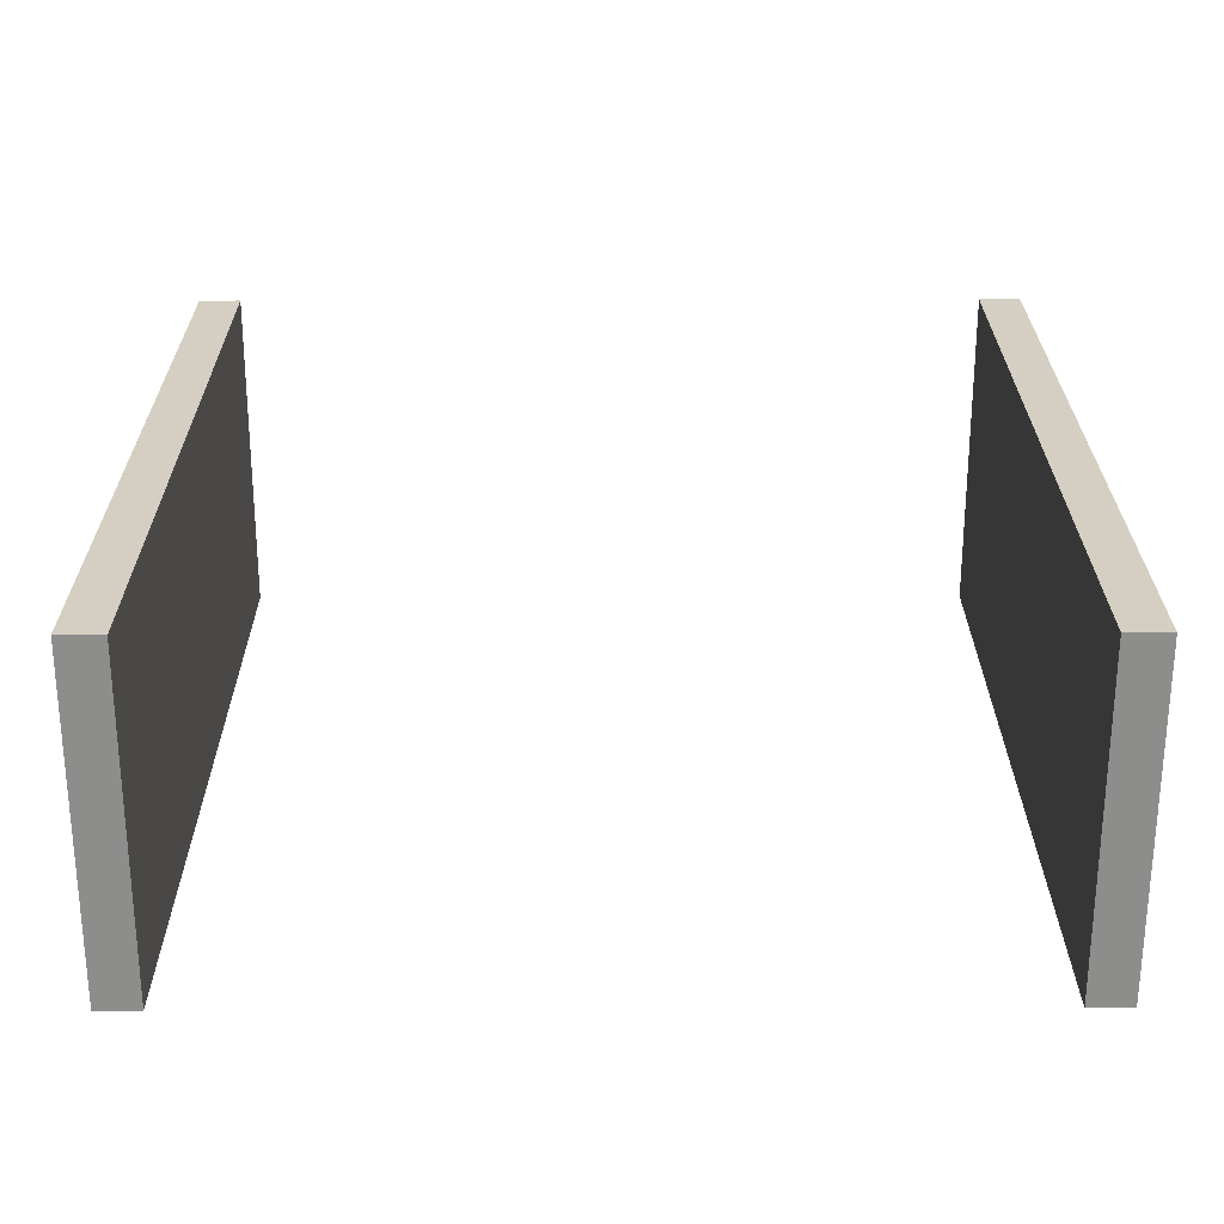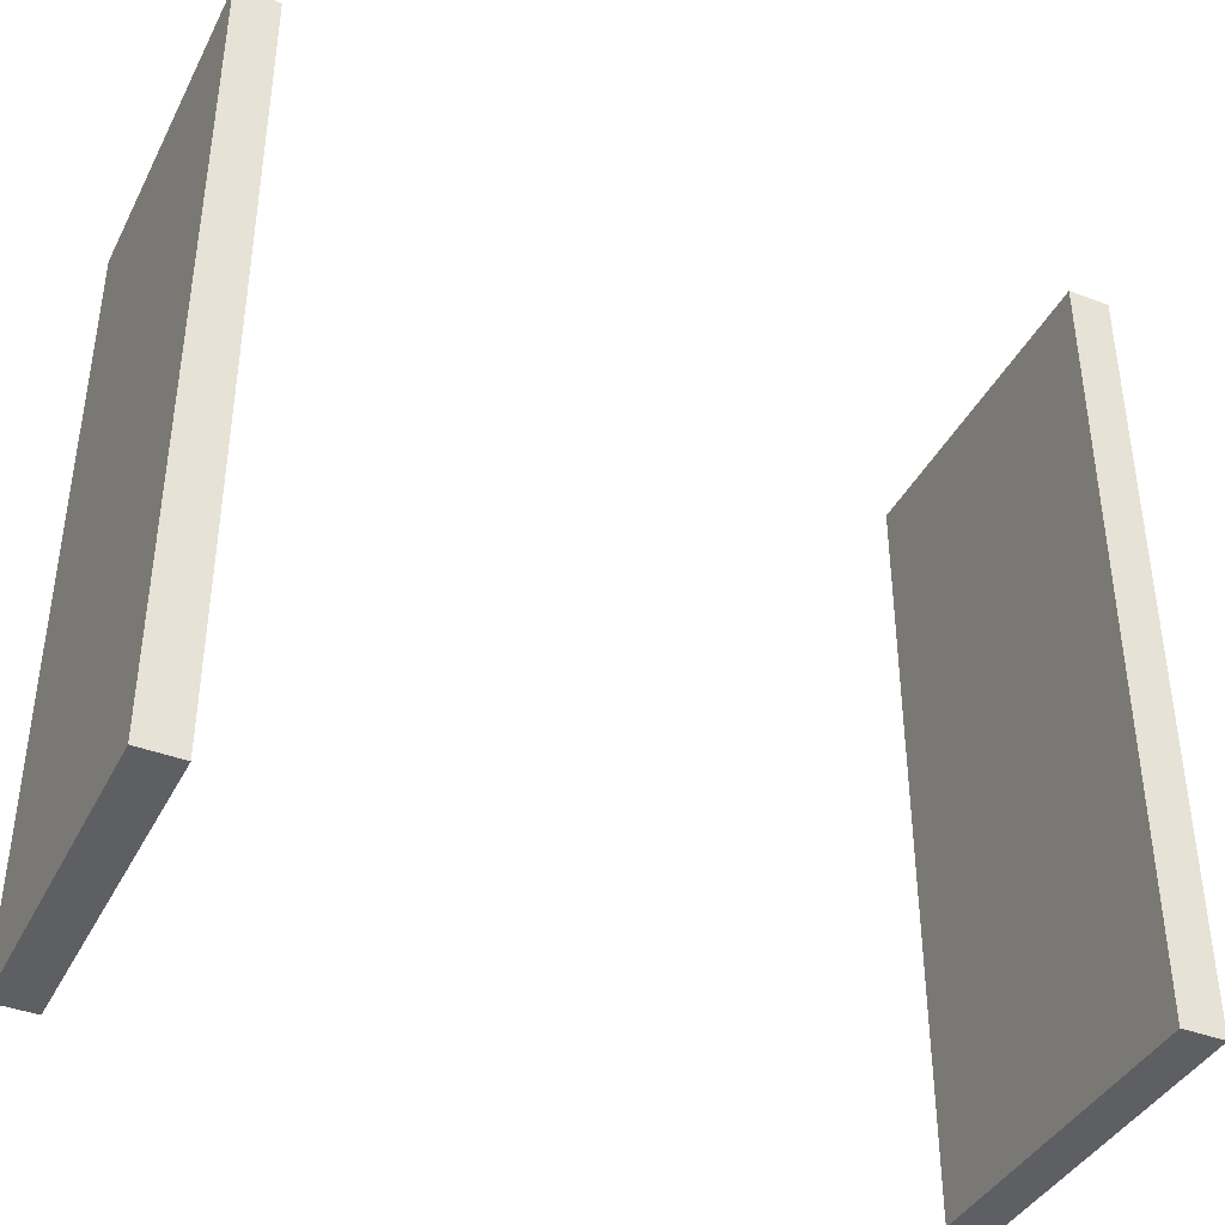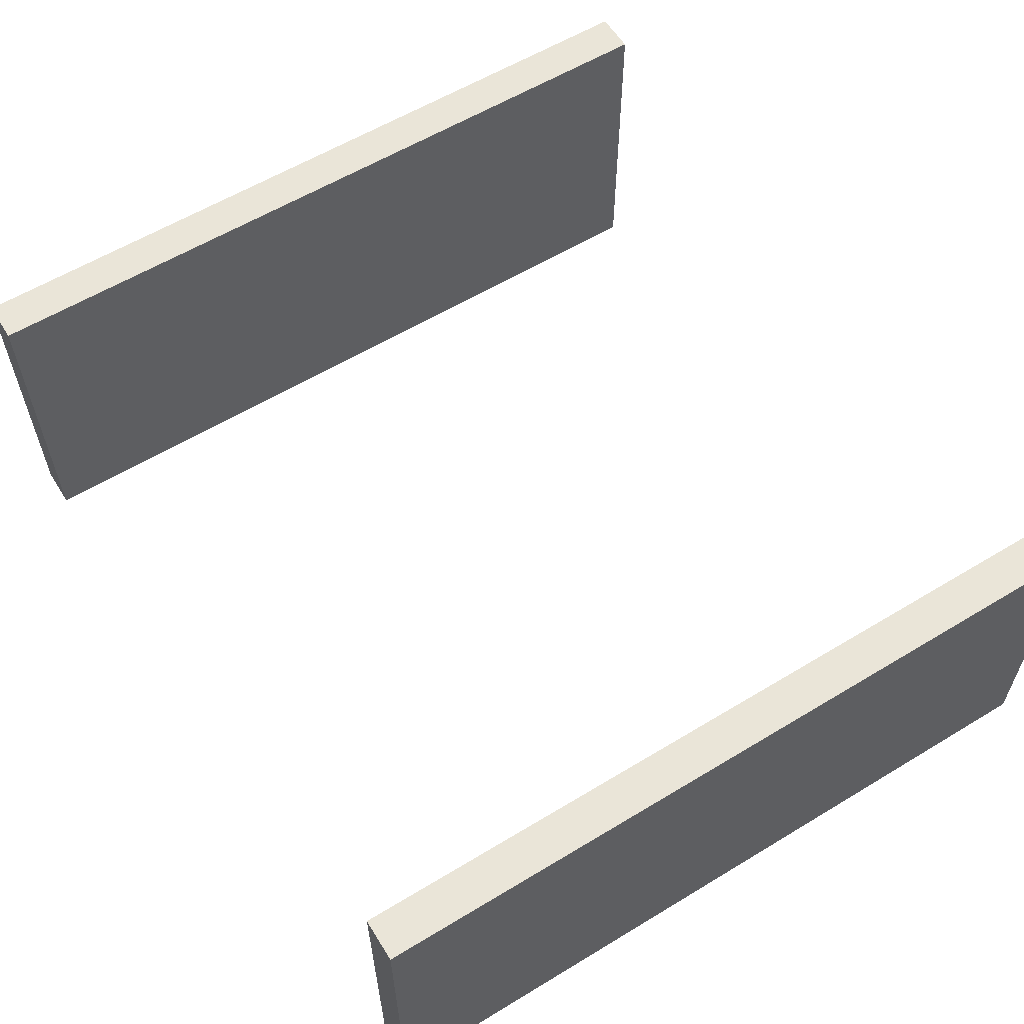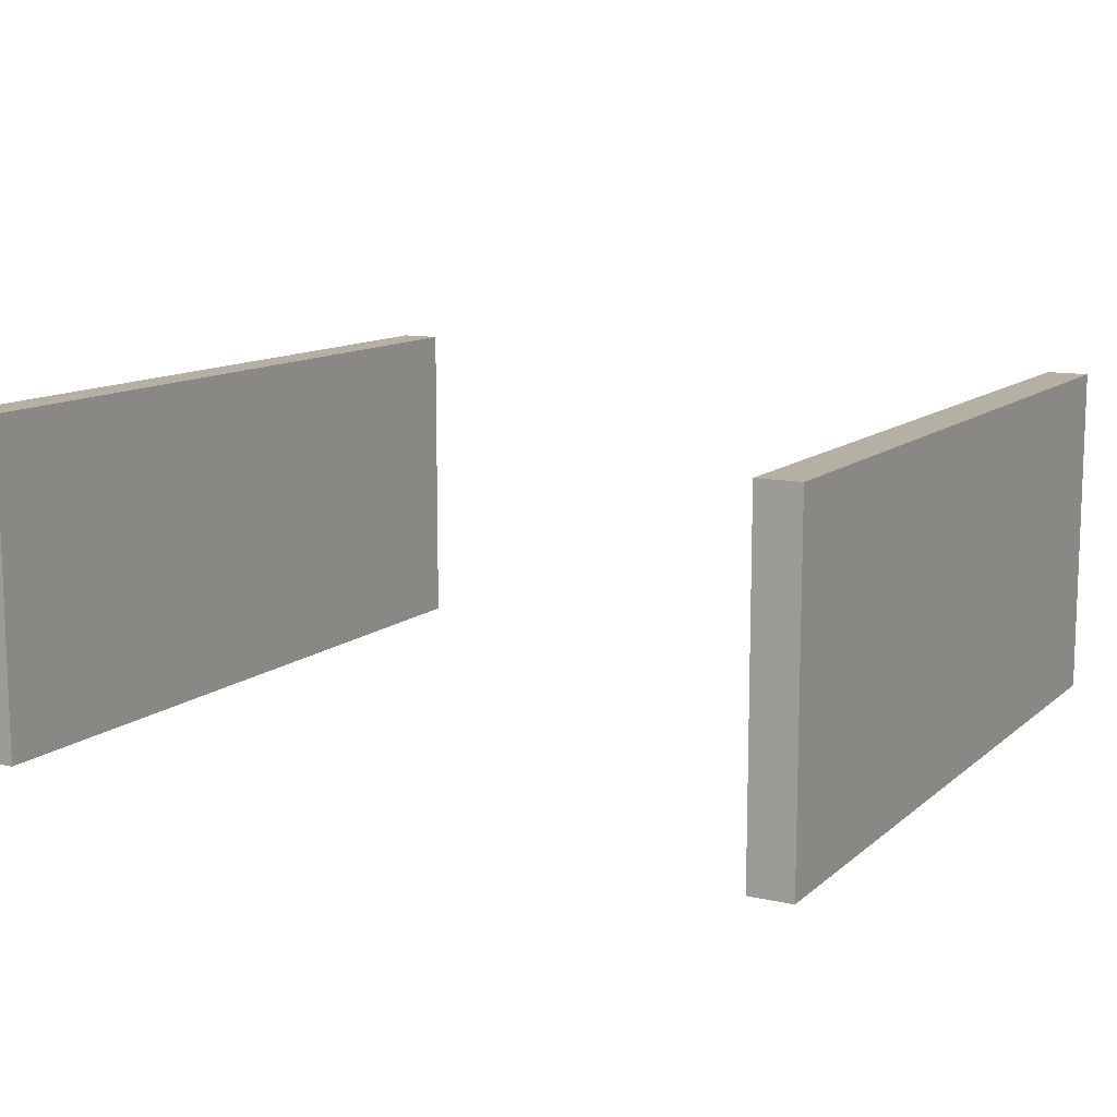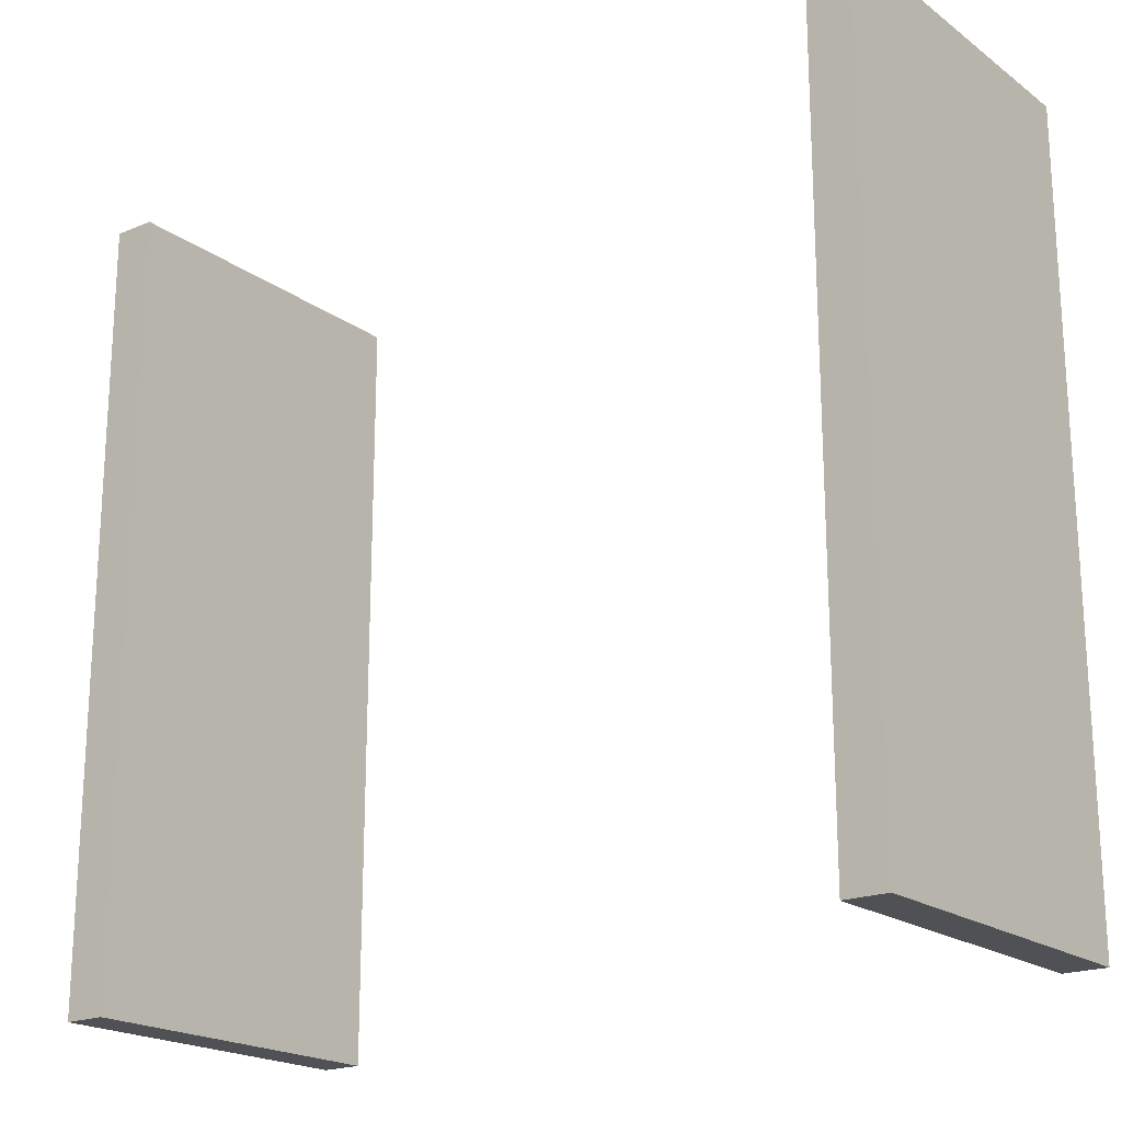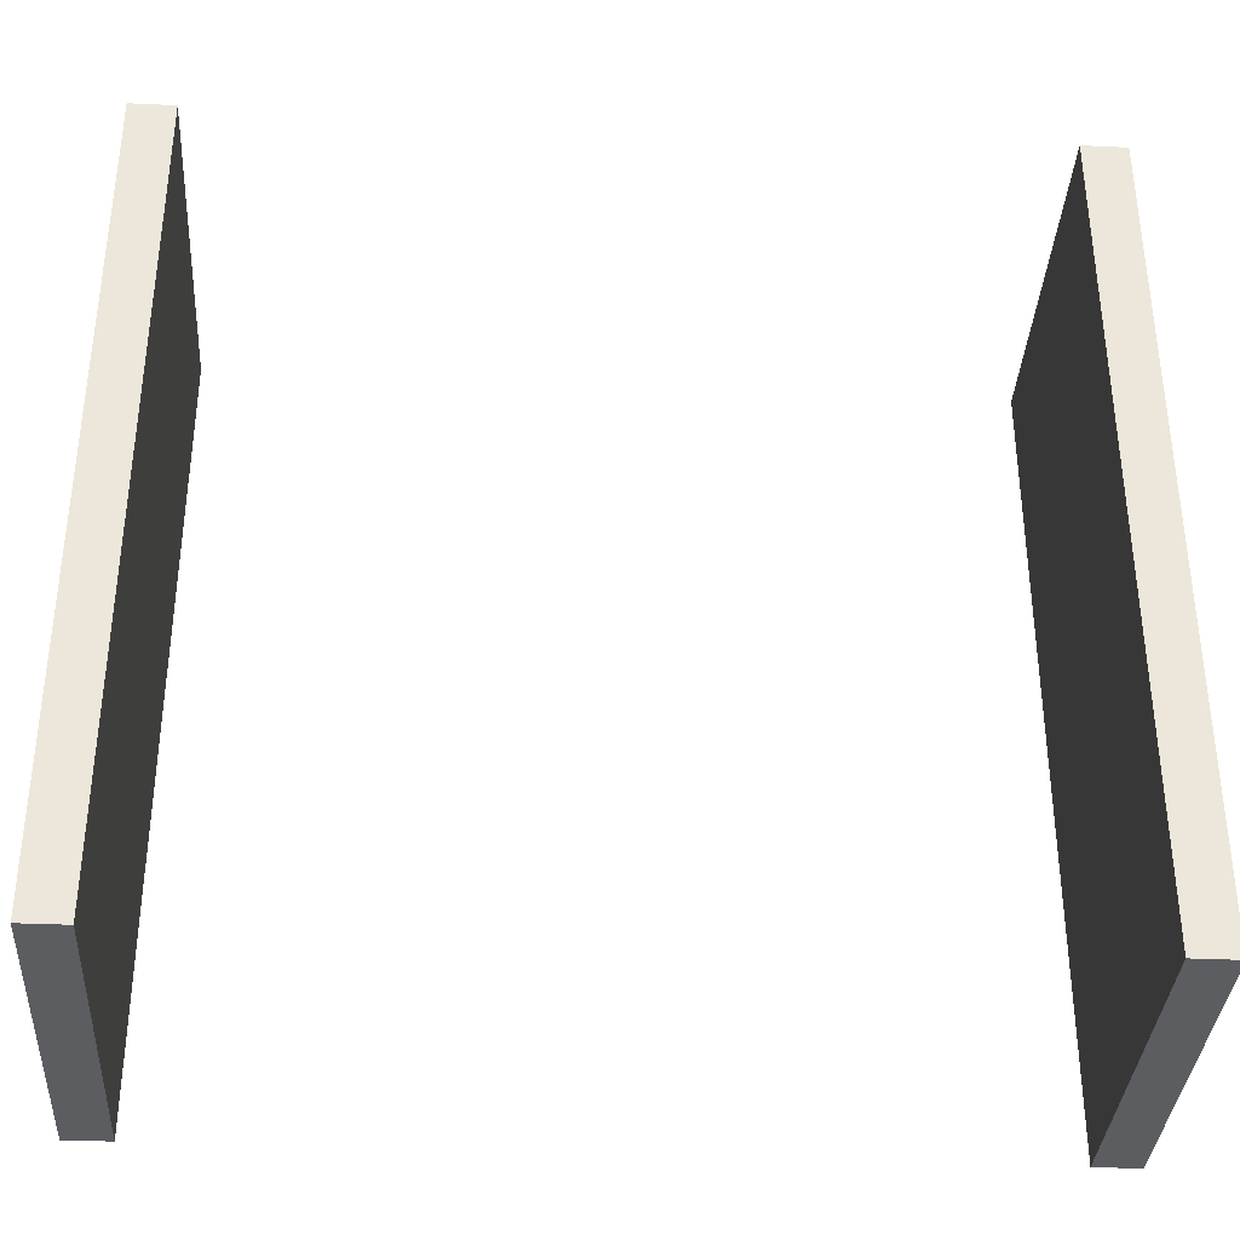
<metadata>
{"format":"obj","ext":"obj","renderer":"f3d","projection":"perspective","resolution":1024,"background":"white","views":[{"elev":25.6,"azim":-0.3,"up":"+Z"},{"elev":-40.1,"azim":-25.2,"up":"+Y"},{"elev":59.3,"azim":-121.9,"up":"+Z"},{"elev":11.4,"azim":28.3,"up":"+Z"},{"elev":-20.1,"azim":-142.4,"up":"+Y"},{"elev":-35.6,"azim":-3.5,"up":"+Y"}]}
</metadata>
<code>
o bb_main
v -2.25 4.625 -1
v -2.5 4.625 -1
v -2.25 0 -1
v -2.5 0 -1
v -2.5 4.625 1
v -2.25 4.625 1
v -2.5 0 1
v -2.25 0 1
f 4 7 5 2
f 3 4 2 1
f 8 3 1 6
f 7 8 6 5
f 6 1 2 5
f 7 4 3 8
o bb_main
v 2.5 4.625 -1
v 2.25 4.625 -1
v 2.5 0 -1
v 2.25 0 -1
v 2.25 4.625 1
v 2.5 4.625 1
v 2.25 0 1
v 2.5 0 1
f 12 15 13 10
f 11 12 10 9
f 16 11 9 14
f 15 16 14 13
f 14 9 10 13
f 15 12 11 16

</code>
